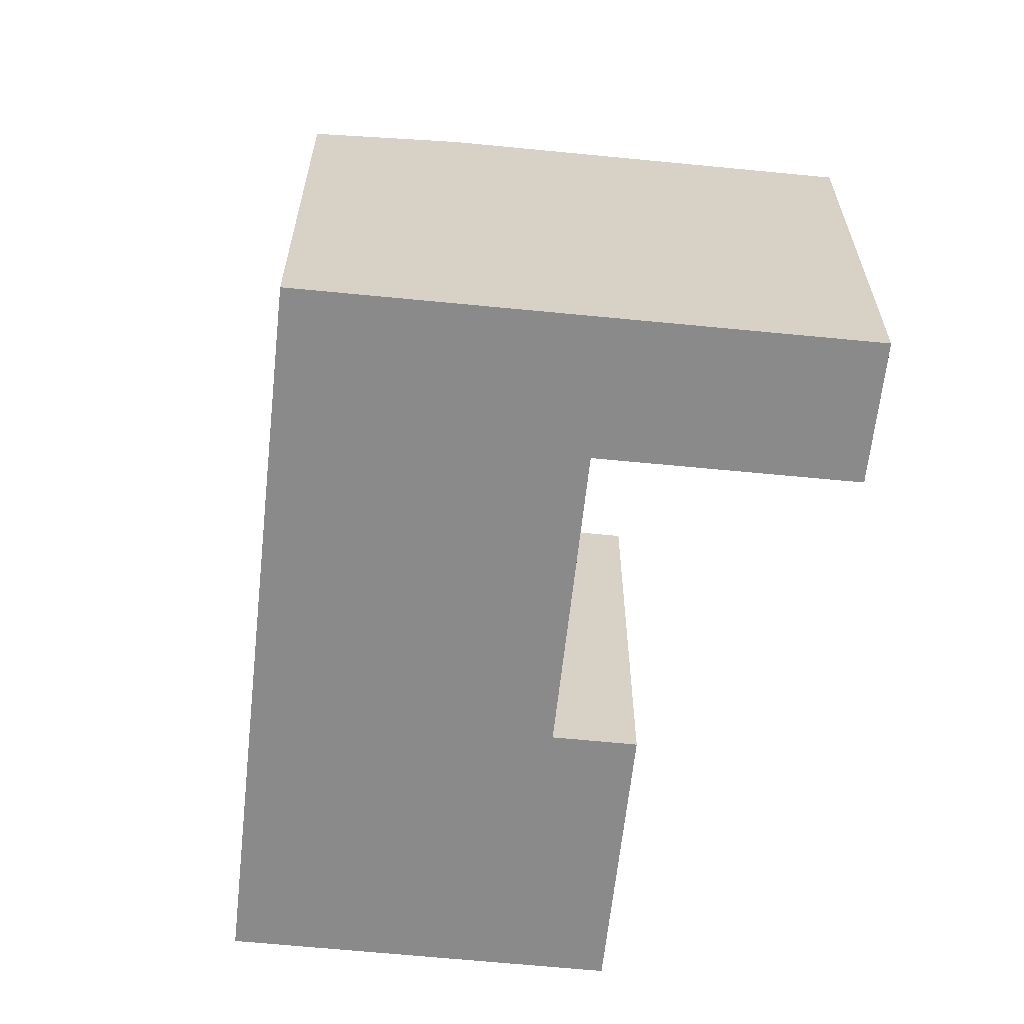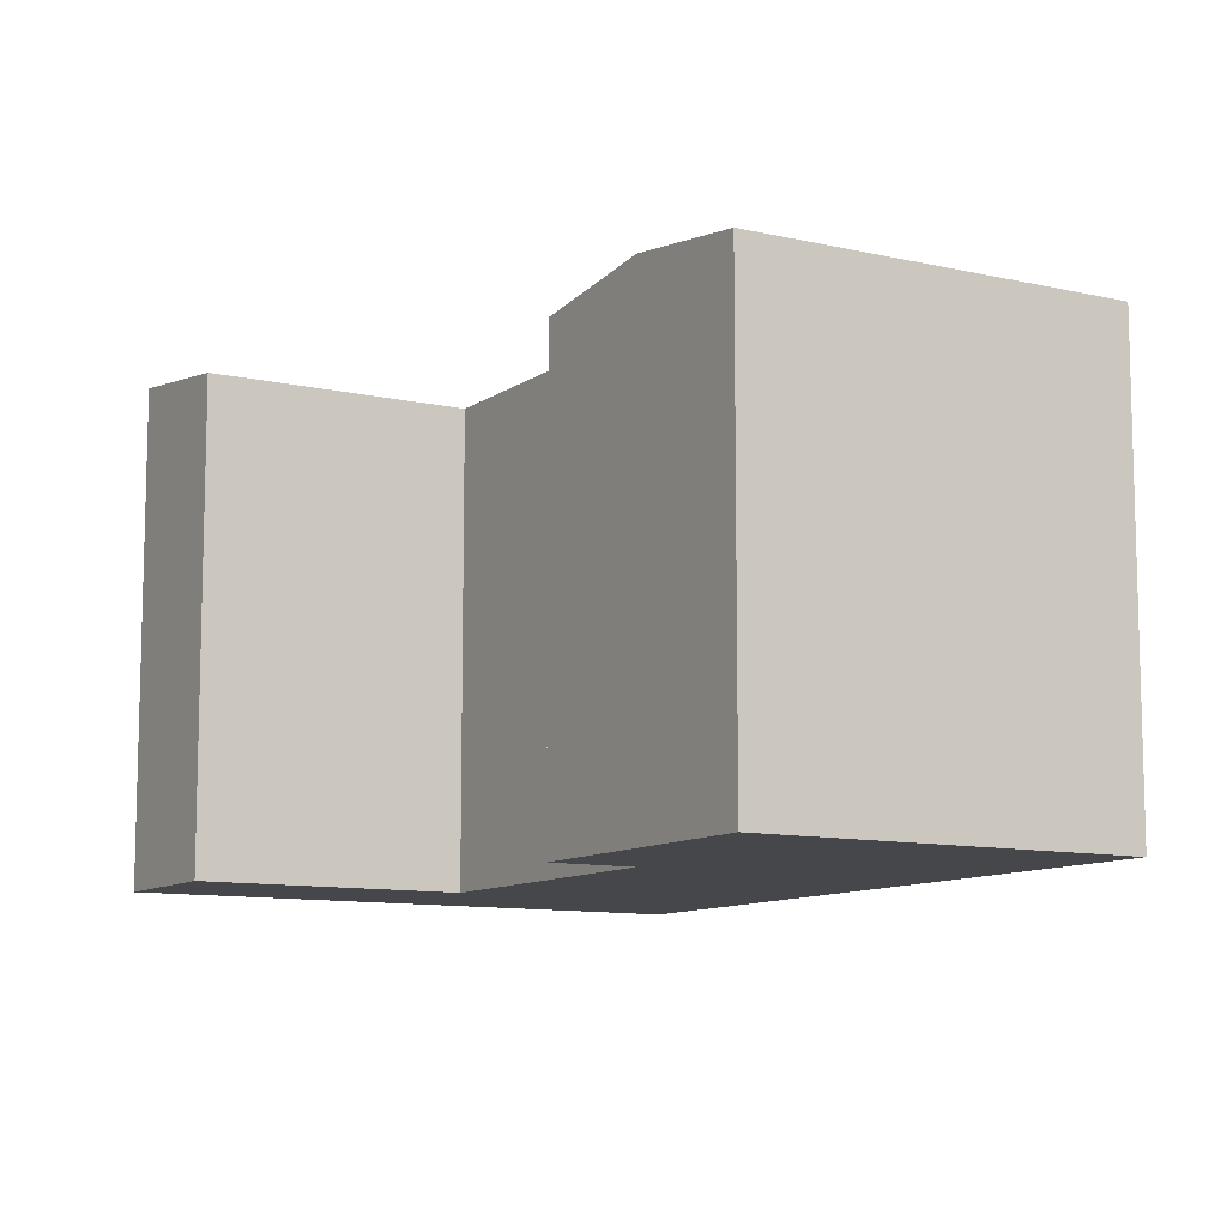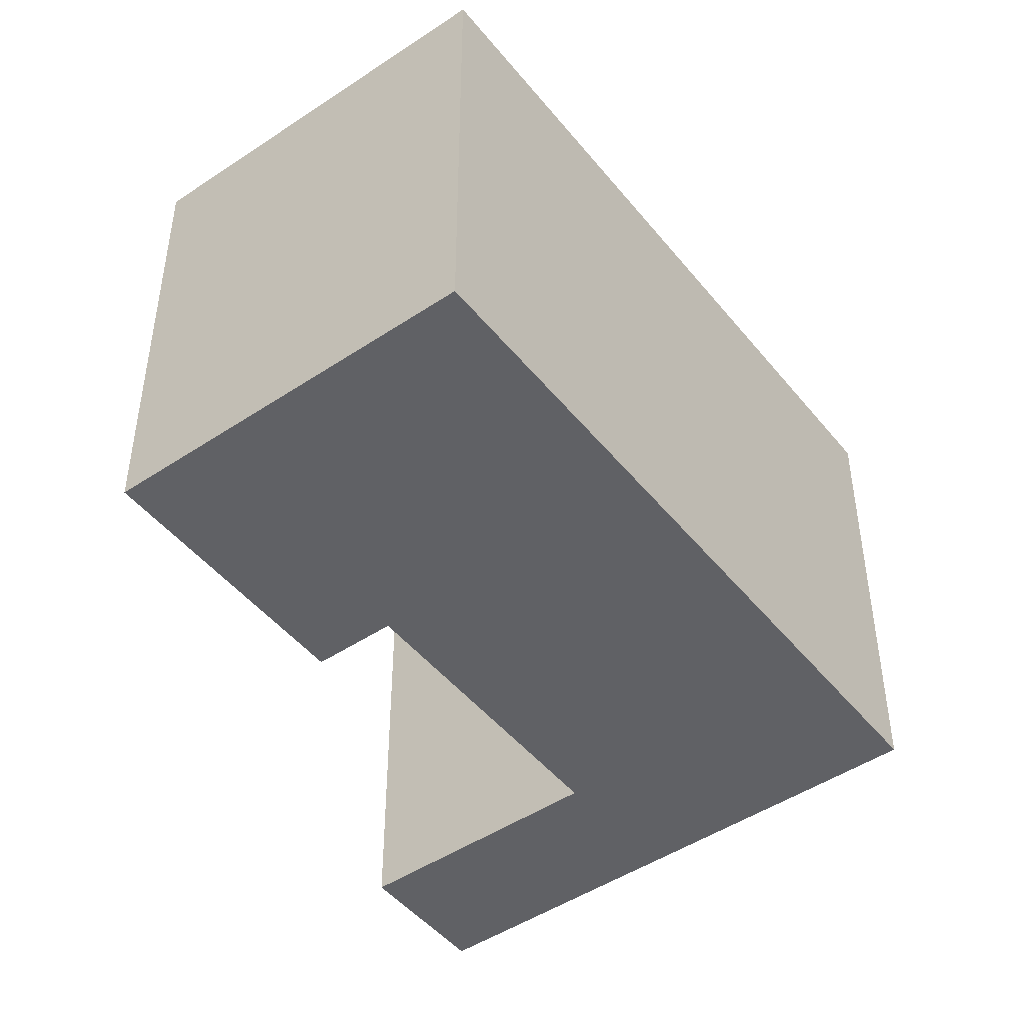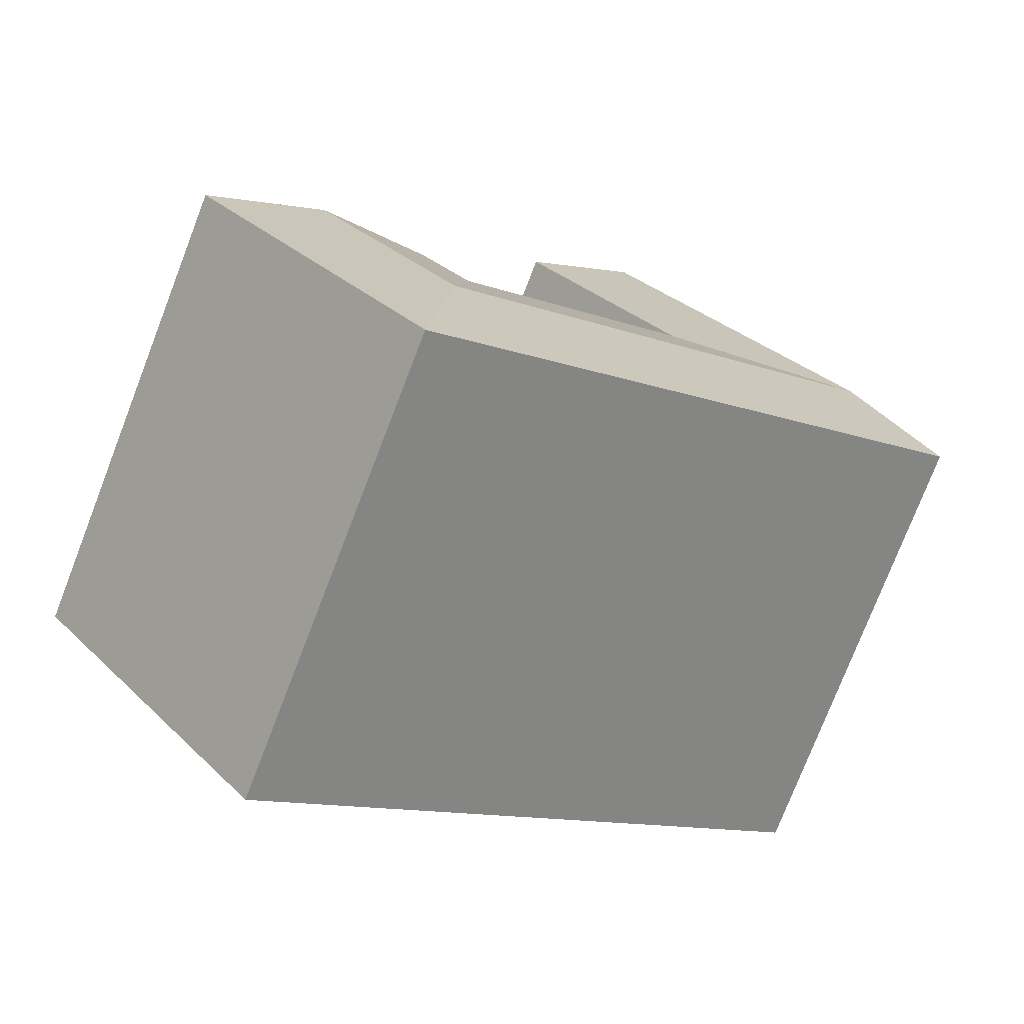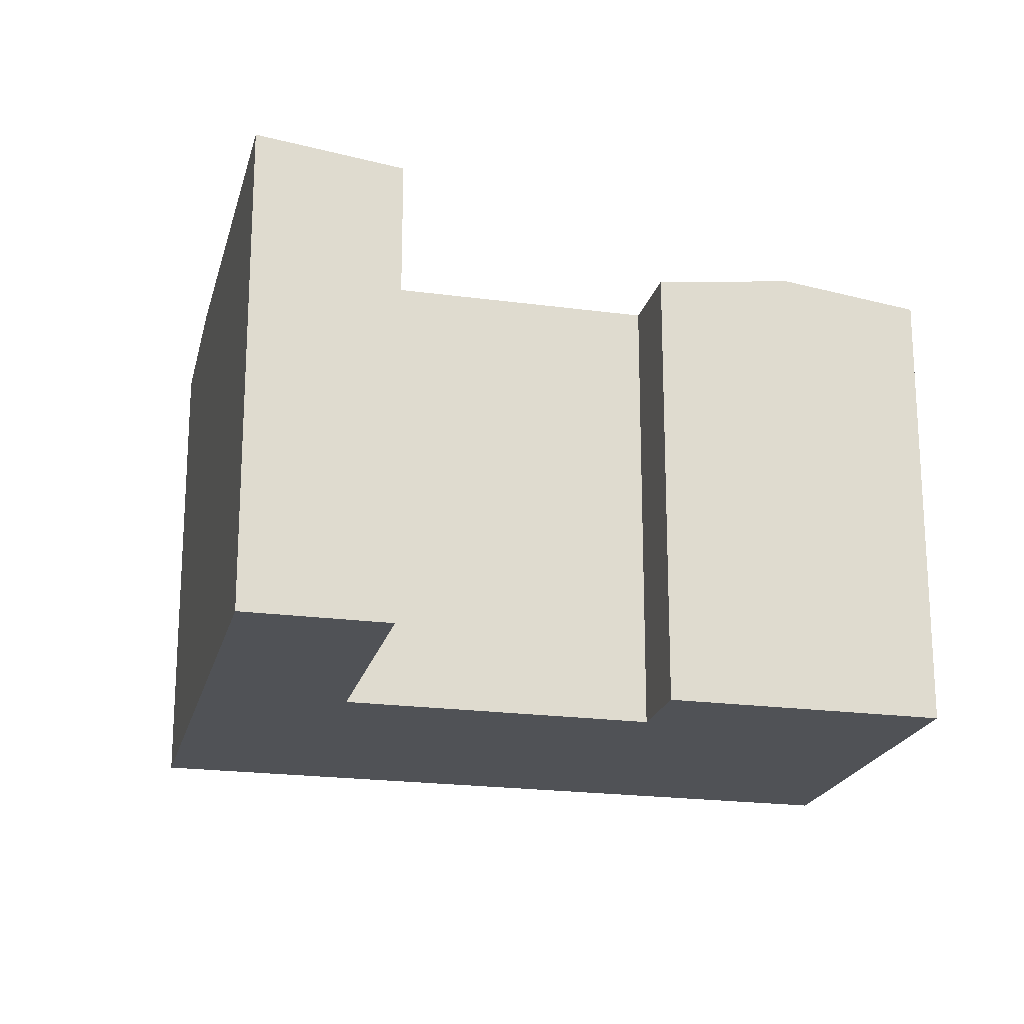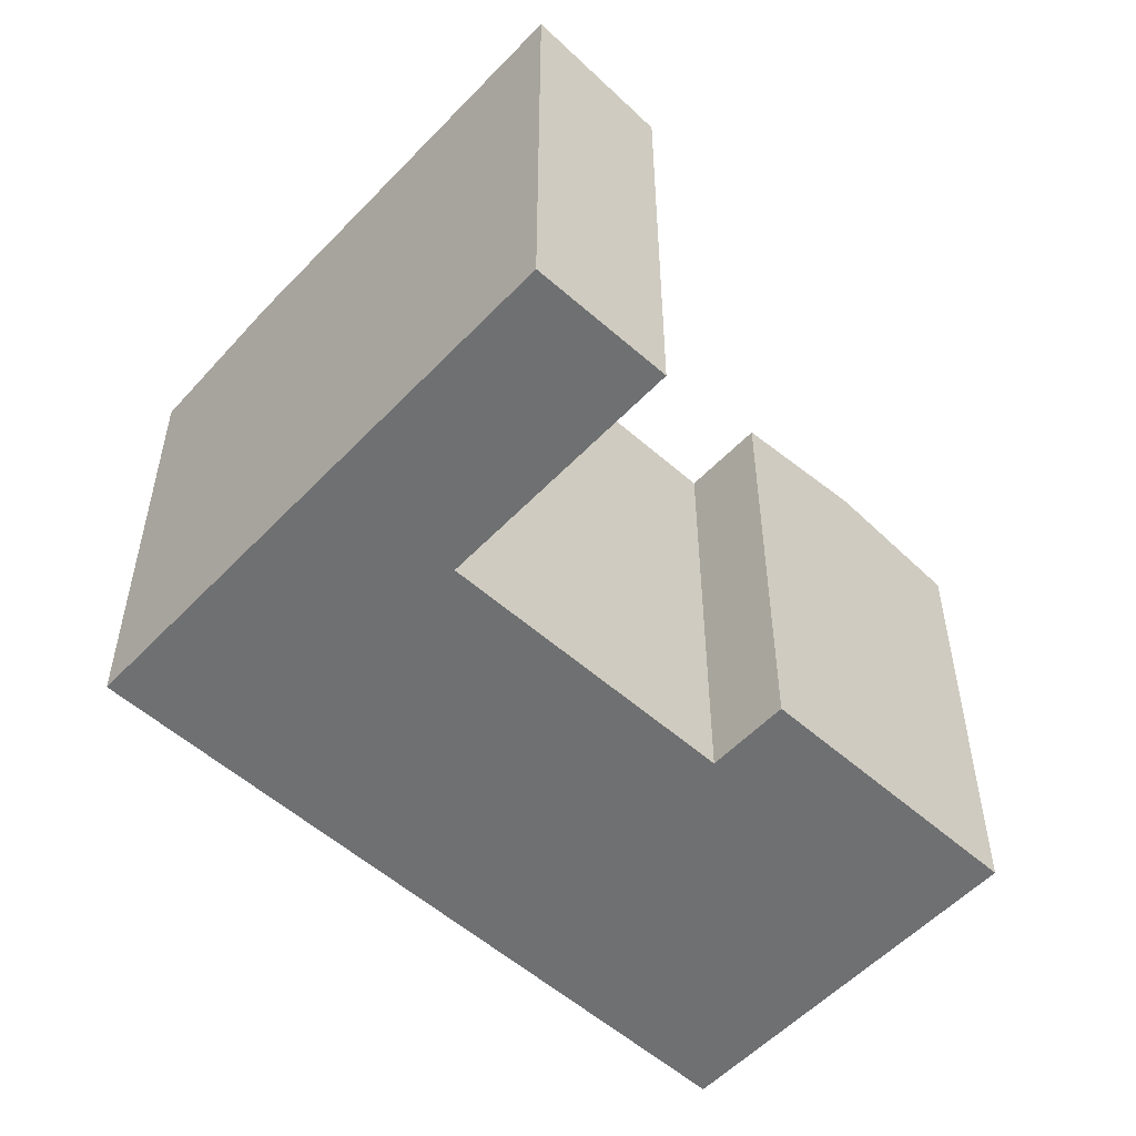
<metadata>
{"format":"obj","ext":"obj","renderer":"f3d","projection":"perspective","resolution":1024,"background":"white","views":[{"elev":-63.4,"azim":-57.2,"up":"+Y"},{"elev":-10.2,"azim":98.1,"up":"+Y"},{"elev":-47.1,"azim":165.7,"up":"+Y"},{"elev":-77.0,"azim":158.8,"up":"+Z"},{"elev":-20.6,"azim":25.1,"up":"+Y"},{"elev":-54.9,"azim":-4.0,"up":"+Y"}]}
</metadata>
<code>
v  30.86 5.636e-16 -9.205
v  14.29 7.082e-16 -11.57
v  23.21 1.15e-15 -18.78
v  33 3.994e-16 -6.522
v  28.54 1.783e-16 -2.911
v  24.08 -4.283e-17 0.6994
v  21.94 1.217e-16 -1.988
v  4.512 2.235e-16 -3.651
v  12.13 -3.642e-16 5.947
v  0 0 0
v  14.27 -5.294e-16 8.646
v  18.71 -8.714e-16 14.23
v  14.2 -1.095e-15 17.88
v  3.81 -2.938e-16 4.799
v  7.619 -5.877e-16 9.598
v  9.764 -7.531e-16 12.3
v  0.0003958 18.58 -0.0005887
v  7.62 19.29 9.597
v  3.81 19.29 4.798
v  9.764 19.29 12.3
v  14.2 19.29 17.88
v  23.21 18.58 -18.78
v  4.512 18.58 -3.651
v  14.29 18.58 -11.57
v  33 18.58 -6.523
v  24.08 18.58 0.6988
v  28.54 19.29 -2.912
v  30.86 18.58 -9.205
v  12.13 18.58 5.947
v  14.27 18.58 8.646
v  18.71 18.58 14.23
v  21.94 18.58 -1.989
v  22.58 19.29 -10.39
v  18.12 19.29 -6.777
v  8.322 19.29 1.148
v  26.4 19.29 -5.597
g defaultobject
f 1 2 3
f 2 1 4
f 2 4 5
f 2 5 6
f 2 6 7
f 7 8 2
f 8 7 9
f 8 9 10
f 10 9 11
f 10 11 12
f 10 12 13
f 10 13 14
f 14 13 15
f 15 13 16
f 17 18 19
f 18 17 20
f 20 17 21
f 21 17 13
f 13 17 10
f 13 10 14
f 13 14 15
f 13 15 16
f 17 8 10
f 8 17 2
f 2 17 3
f 3 17 22
f 22 17 23
f 22 23 24
f 25 5 4
f 5 25 6
f 6 25 26
f 26 25 27
f 22 1 3
f 1 22 4
f 4 22 28
f 4 28 25
f 29 11 9
f 11 29 12
f 12 29 30
f 12 30 31
f 7 29 9
f 29 7 32
f 26 7 6
f 7 26 32
f 12 21 13
f 21 12 31
f 24 33 22
f 33 24 23
f 33 23 17
f 33 17 34
f 34 17 35
f 35 17 19
f 34 32 33
f 32 34 35
f 32 35 19
f 32 19 29
f 18 29 19
f 29 18 20
f 29 20 21
f 29 21 30
f 30 21 31
f 32 36 33
f 36 32 27
f 27 32 26
f 33 28 22
f 28 33 36
f 28 36 25
f 25 36 27

</code>
